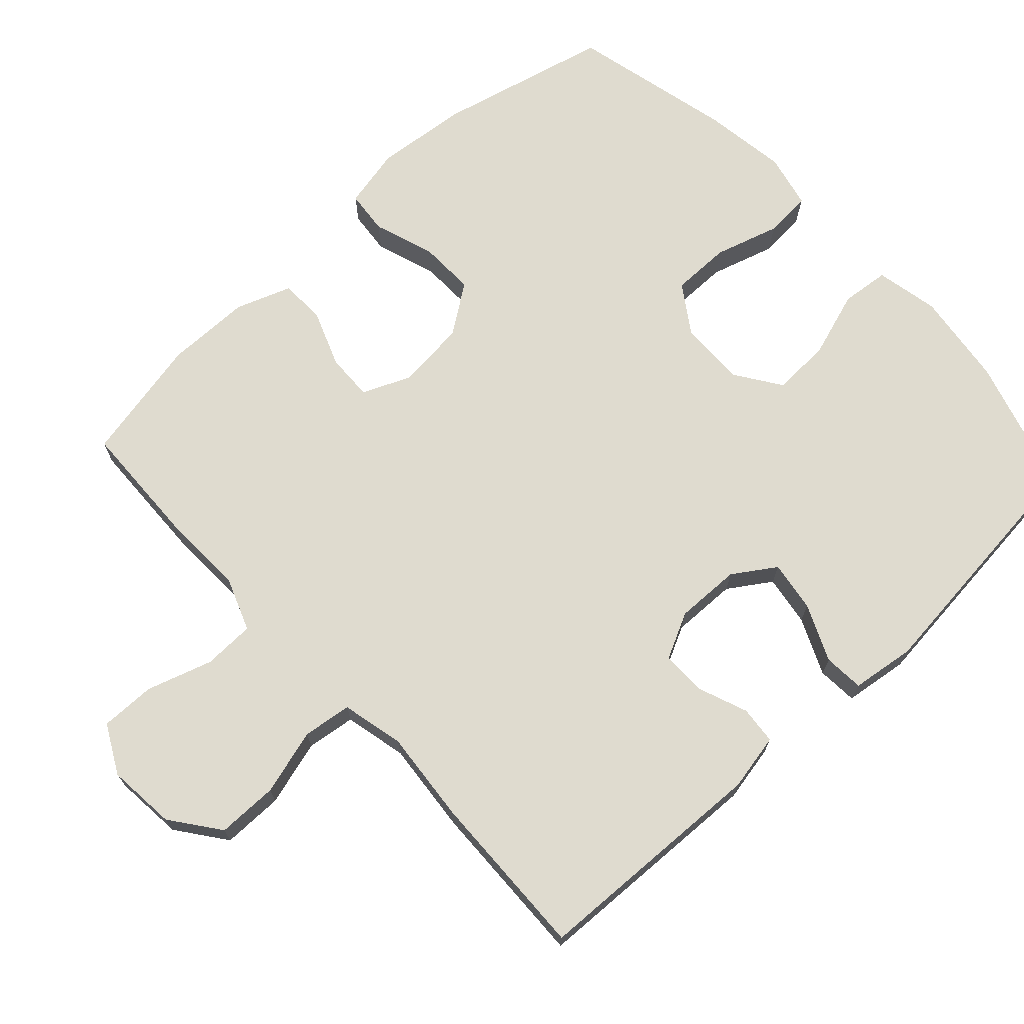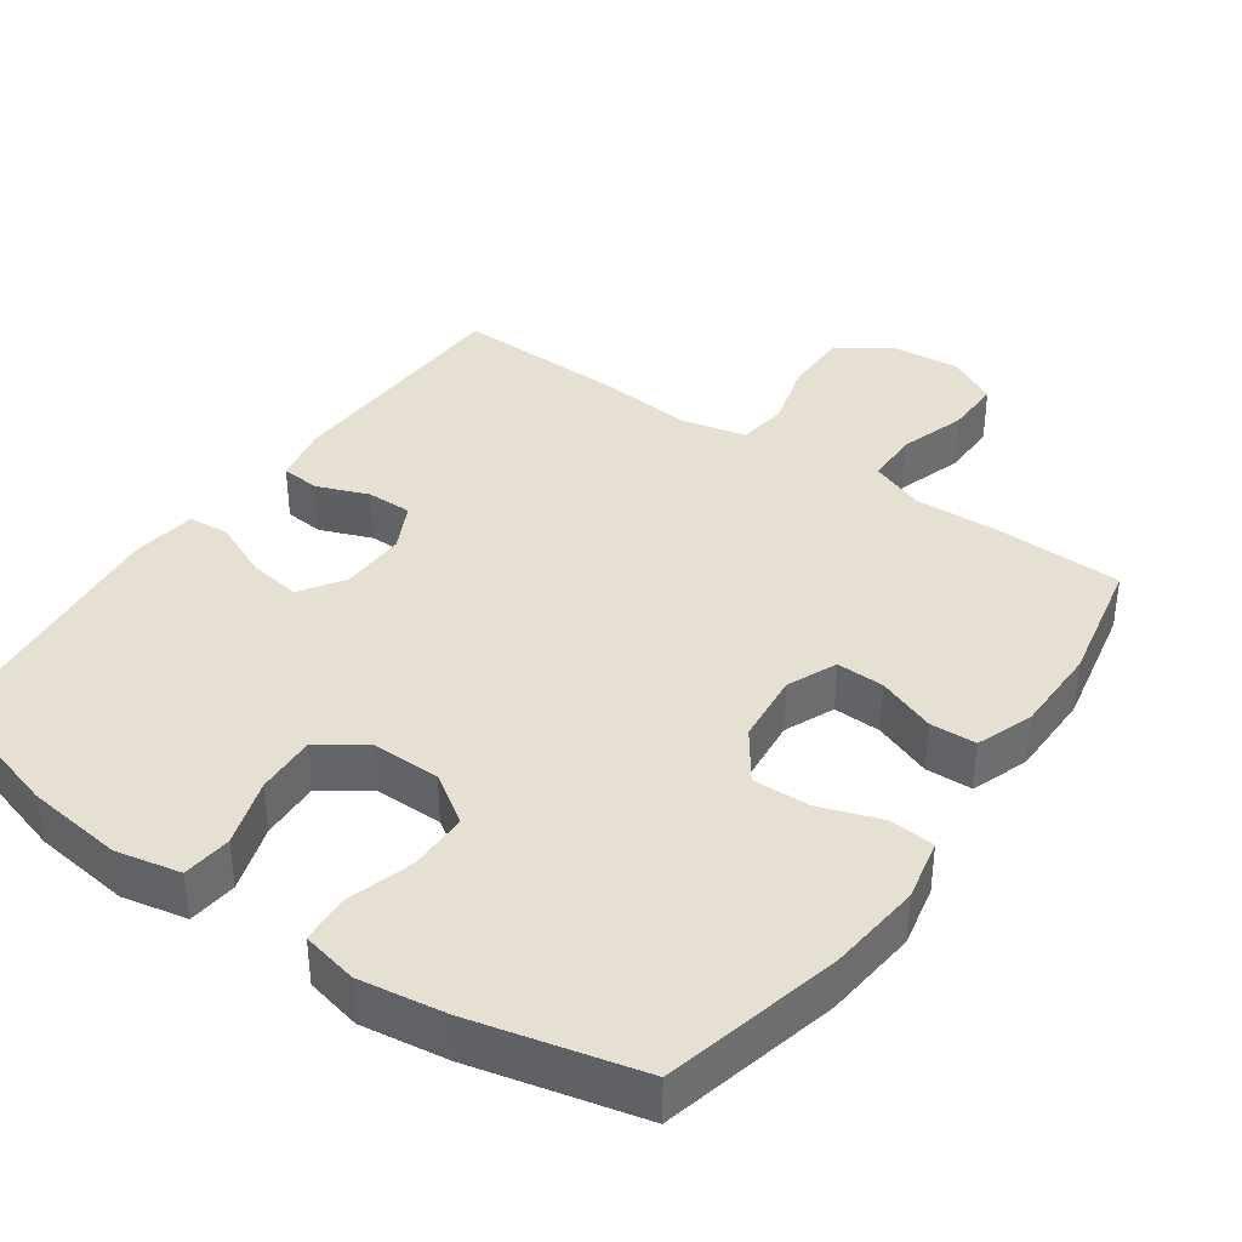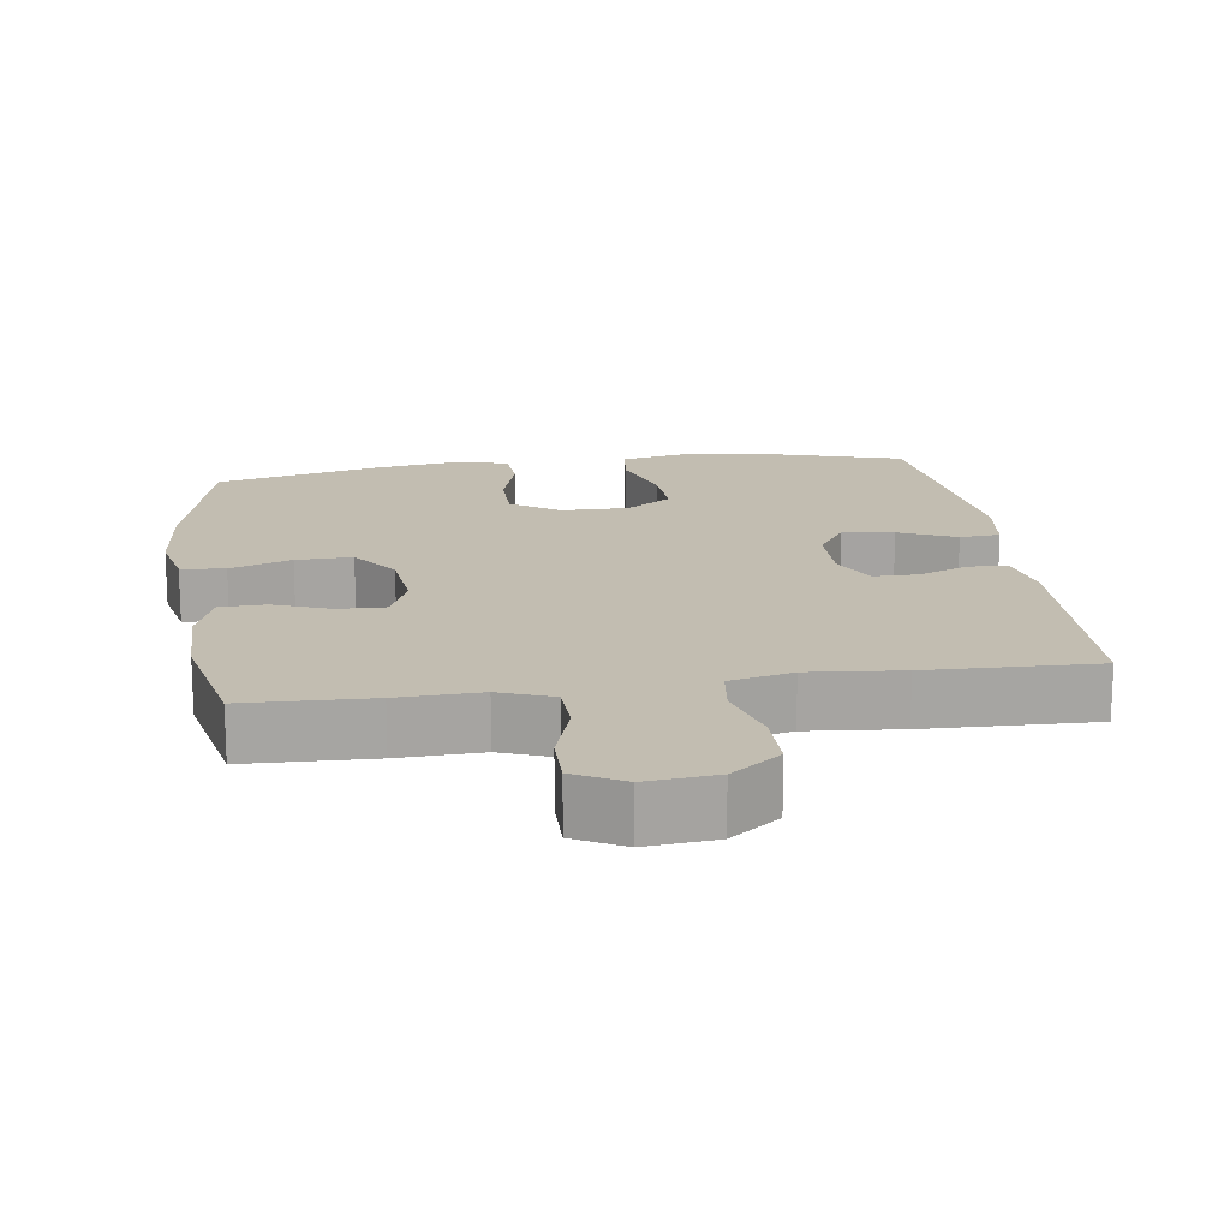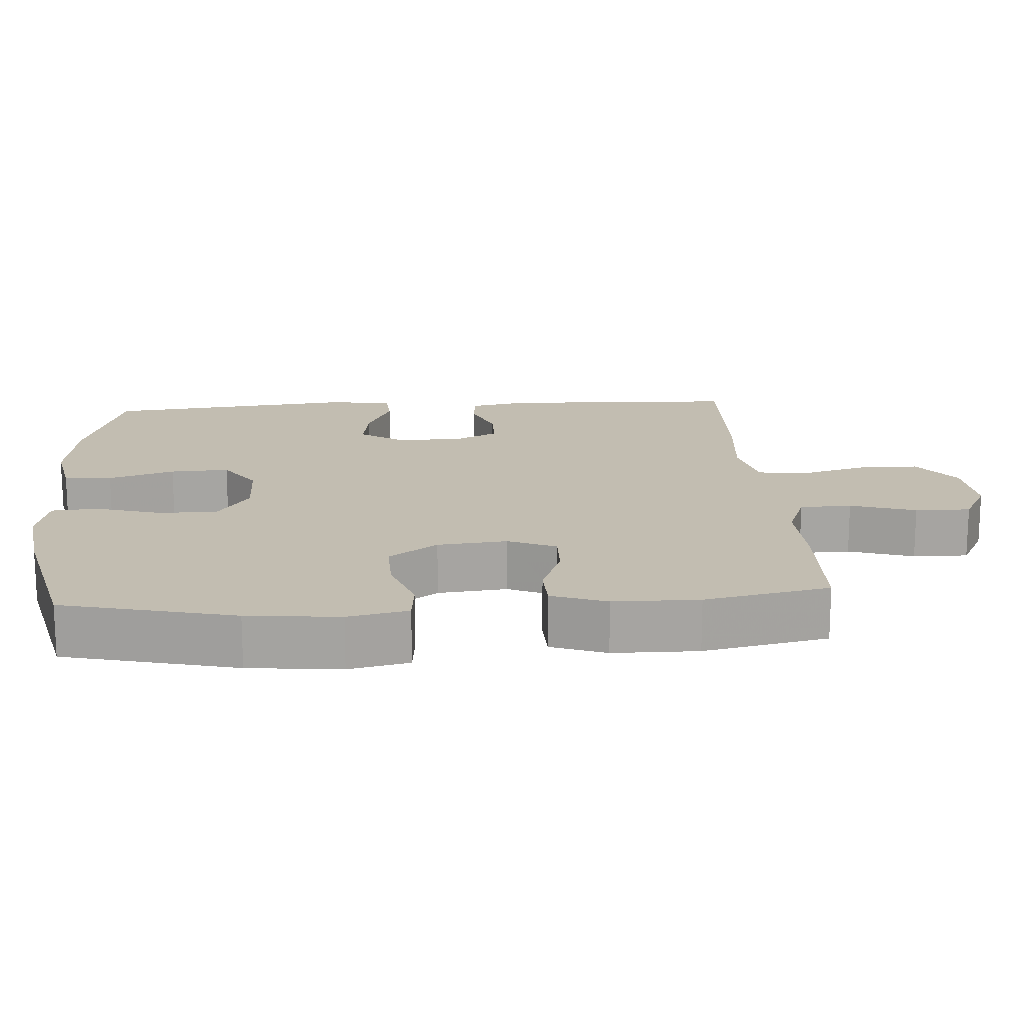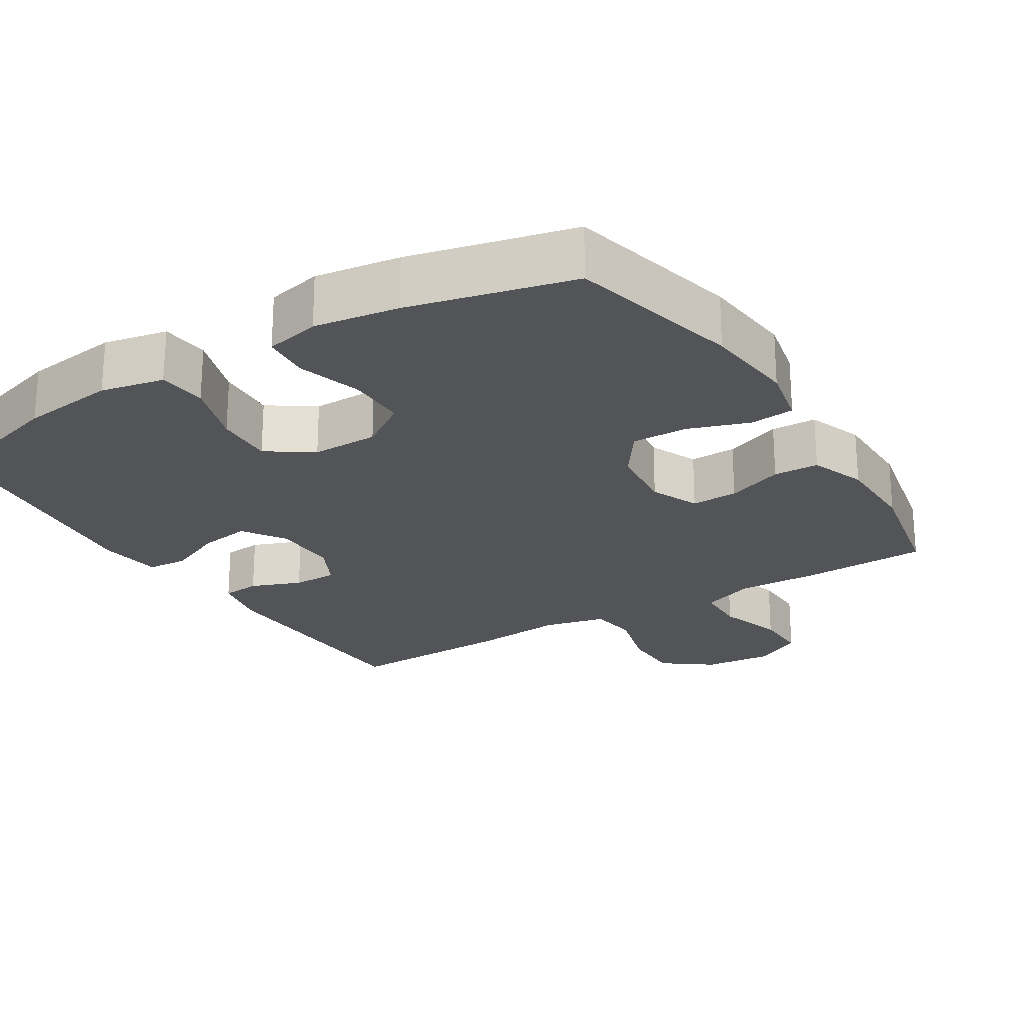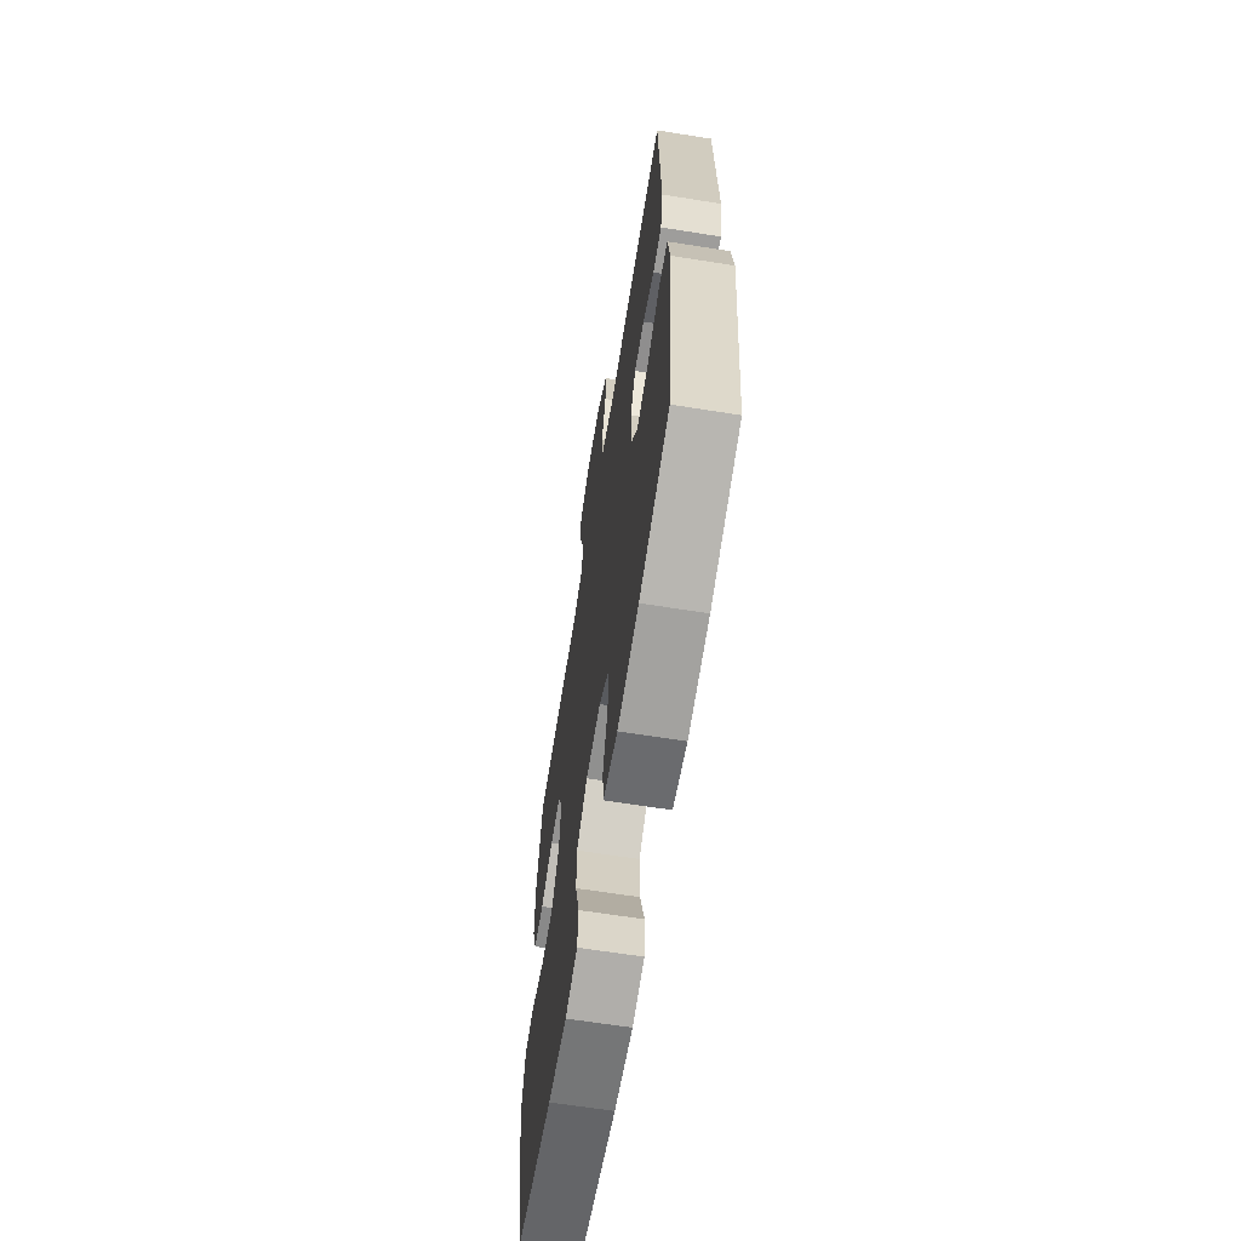
<metadata>
{"format":"obj","ext":"obj","renderer":"f3d","projection":"perspective","resolution":1024,"background":"white","views":[{"elev":70.3,"azim":47.3,"up":"+Y"},{"elev":38.3,"azim":-145.0,"up":"+Y"},{"elev":16.8,"azim":-8.2,"up":"+Y"},{"elev":16.8,"azim":-93.9,"up":"+Y"},{"elev":-23.2,"azim":-148.2,"up":"+Y"},{"elev":-65.0,"azim":80.9,"up":"+Z"}]}
</metadata>
<code>
v -0.5 0.07 -0.5
v -0.558 0.07 -0.26
v -0.571 0.07 -0.131
v -0.553 0.07 -0.047
v -0.492 0.07 -0.041
v -0.407 0.07 -0.07
v -0.329 0.07 -0.072
v -0.281 0.07 -0.004
v -0.271 0.07 0.093
v -0.3 0.07 0.16
v -0.365 0.07 0.158
v -0.444 0.07 0.128
v -0.507 0.07 0.13
v -0.535 0.07 0.207
v -0.536 0.07 0.326
v -0.5 0.07 0.5
v -0.325 0.07 0.506
v -0.21 0.07 0.502
v -0.136 0.07 0.53
v -0.134 0.07 0.602
v -0.163 0.07 0.693
v -0.164 0.07 0.77
v -0.096 0.07 0.806
v 0 0.07 0.797
v 0.068 0.07 0.746
v 0.068 0.07 0.661
v 0.042 0.07 0.569
v 0.051 0.07 0.501
v 0.138 0.07 0.481
v 0.267 0.07 0.493
v 0.5 0.07 0.5
v 0.512 0.07 0.168
v 0.496 0.07 0.089
v 0.443 0.07 0.084
v 0.373 0.07 0.111
v 0.311 0.07 0.111
v 0.279 0.07 0.047
v 0.281 0.07 -0.044
v 0.32 0.07 -0.103
v 0.391 0.07 -0.092
v 0.47 0.07 -0.057
v 0.526 0.07 -0.061
v 0.538 0.07 -0.15
v 0.5 0.07 -0.5
v 0.314 0.07 -0.555
v 0.182 0.07 -0.572
v 0.094 0.07 -0.554
v 0.087 0.07 -0.487
v 0.117 0.07 -0.395
v 0.121 0.07 -0.313
v 0.058 0.07 -0.27
v -0.035 0.07 -0.271
v -0.102 0.07 -0.316
v -0.102 0.07 -0.398
v -0.075 0.07 -0.488
v -0.08 0.07 -0.554
v -0.156 0.07 -0.571
v -0.273 0.07 -0.554
v -0.5 0 -0.5
v -0.558 0 -0.26
v -0.571 0 -0.131
v -0.553 0 -0.047
v -0.492 0 -0.041
v -0.407 0 -0.07
v -0.329 0 -0.072
v -0.281 0 -0.004
v -0.271 0 0.093
v -0.3 0 0.16
v -0.365 0 0.158
v -0.444 0 0.128
v -0.507 0 0.13
v -0.535 0 0.207
v -0.536 0 0.326
v -0.5 0 0.5
v -0.325 0 0.506
v -0.21 0 0.502
v -0.136 0 0.53
v -0.134 0 0.602
v -0.163 0 0.693
v -0.164 0 0.77
v -0.096 0 0.806
v 0 0 0.797
v 0.068 0 0.746
v 0.068 0 0.661
v 0.042 0 0.569
v 0.051 0 0.501
v 0.138 0 0.481
v 0.267 0 0.493
v 0.5 0 0.5
v 0.512 0 0.168
v 0.496 0 0.089
v 0.443 0 0.084
v 0.373 0 0.111
v 0.311 0 0.111
v 0.279 0 0.047
v 0.281 0 -0.044
v 0.32 0 -0.103
v 0.391 0 -0.092
v 0.47 0 -0.057
v 0.526 0 -0.061
v 0.538 0 -0.15
v 0.5 0 -0.5
v 0.314 0 -0.555
v 0.182 0 -0.572
v 0.094 0 -0.554
v 0.087 0 -0.487
v 0.117 0 -0.395
v 0.121 0 -0.313
v 0.058 0 -0.27
v -0.035 0 -0.271
v -0.102 0 -0.316
v -0.102 0 -0.398
v -0.075 0 -0.488
v -0.08 0 -0.554
v -0.156 0 -0.571
v -0.273 0 -0.554
f 4 5 6
f 3 4 6
f 2 3 6
f 1 2 6
f 58 1 6
f 57 58 6
f 56 57 6
f 55 56 6
f 54 55 6
f 53 54 6 7
f 52 53 7 8
f 51 52 8 9
f 50 51 9 10
f 47 48 49
f 46 47 49
f 45 46 49
f 44 45 49
f 43 44 49
f 42 43 49
f 41 42 49
f 40 41 49
f 39 40 49 50
f 38 39 50 10
f 33 34 35
f 32 33 35
f 31 32 35
f 30 31 35
f 29 30 35
f 28 29 35 36
f 25 26 27
f 24 25 27
f 23 24 27
f 22 23 27
f 21 22 27
f 20 21 27
f 19 20 27 28
f 28 36 37
f 19 28 37
f 18 19 37
f 16 17 18
f 15 16 18
f 14 15 18
f 13 14 18
f 12 13 18
f 11 12 18
f 18 37 38 10
f 10 11 18
f 64 63 62
f 64 62 61
f 64 61 60
f 64 60 59
f 64 59 116
f 64 116 115
f 64 115 114
f 64 114 113
f 64 113 112
f 65 64 112 111
f 66 65 111 110
f 67 66 110 109
f 68 67 109 108
f 107 106 105
f 107 105 104
f 107 104 103
f 107 103 102
f 107 102 101
f 107 101 100
f 107 100 99
f 107 99 98
f 108 107 98 97
f 68 108 97 96
f 93 92 91
f 93 91 90
f 93 90 89
f 93 89 88
f 93 88 87
f 94 93 87 86
f 85 84 83
f 85 83 82
f 85 82 81
f 85 81 80
f 85 80 79
f 85 79 78
f 86 85 78 77
f 95 94 86
f 95 86 77
f 95 77 76
f 76 75 74
f 76 74 73
f 76 73 72
f 76 72 71
f 76 71 70
f 76 70 69
f 68 96 95 76
f 76 69 68
f 1 59 60 2
f 2 60 61 3
f 3 61 62 4
f 4 62 63 5
f 5 63 64 6
f 6 64 65 7
f 7 65 66 8
f 8 66 67 9
f 9 67 68 10
f 10 68 69 11
f 11 69 70 12
f 12 70 71 13
f 13 71 72 14
f 14 72 73 15
f 15 73 74 16
f 16 74 75 17
f 17 75 76 18
f 18 76 77 19
f 19 77 78 20
f 20 78 79 21
f 21 79 80 22
f 22 80 81 23
f 23 81 82 24
f 24 82 83 25
f 25 83 84 26
f 26 84 85 27
f 27 85 86 28
f 28 86 87 29
f 29 87 88 30
f 30 88 89 31
f 31 89 90 32
f 32 90 91 33
f 33 91 92 34
f 34 92 93 35
f 35 93 94 36
f 36 94 95 37
f 37 95 96 38
f 38 96 97 39
f 39 97 98 40
f 40 98 99 41
f 41 99 100 42
f 42 100 101 43
f 43 101 102 44
f 44 102 103 45
f 45 103 104 46
f 46 104 105 47
f 47 105 106 48
f 48 106 107 49
f 49 107 108 50
f 50 108 109 51
f 51 109 110 52
f 52 110 111 53
f 53 111 112 54
f 54 112 113 55
f 55 113 114 56
f 56 114 115 57
f 57 115 116 58
f 58 116 59 1

</code>
